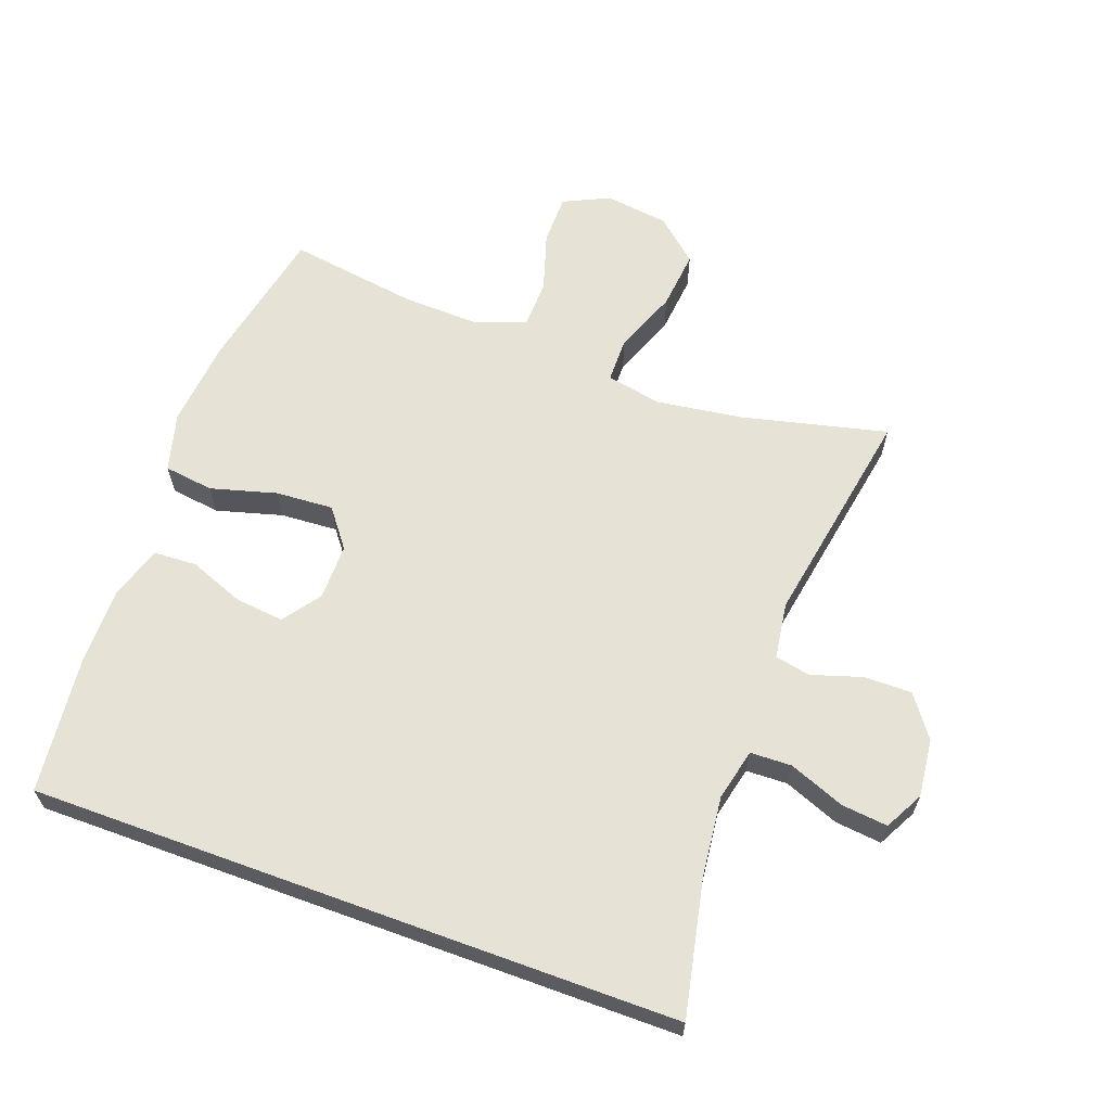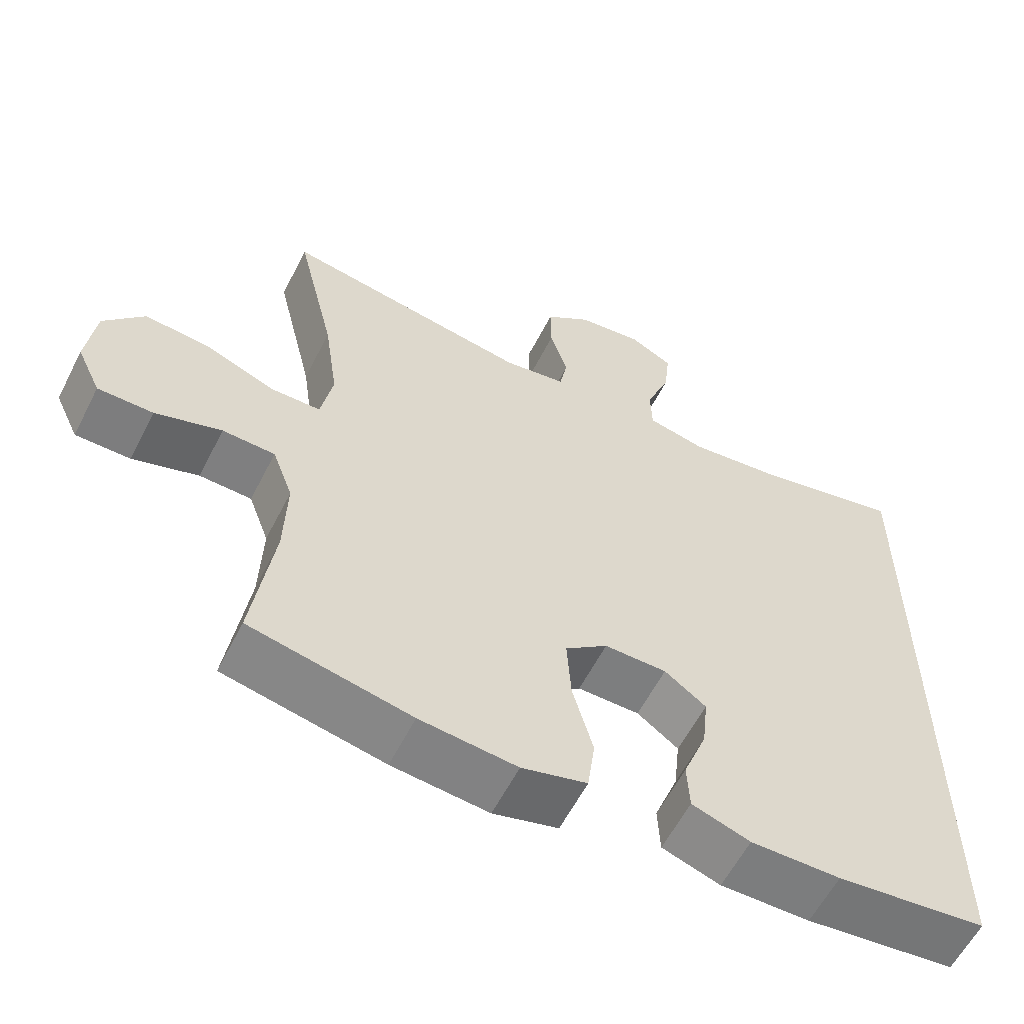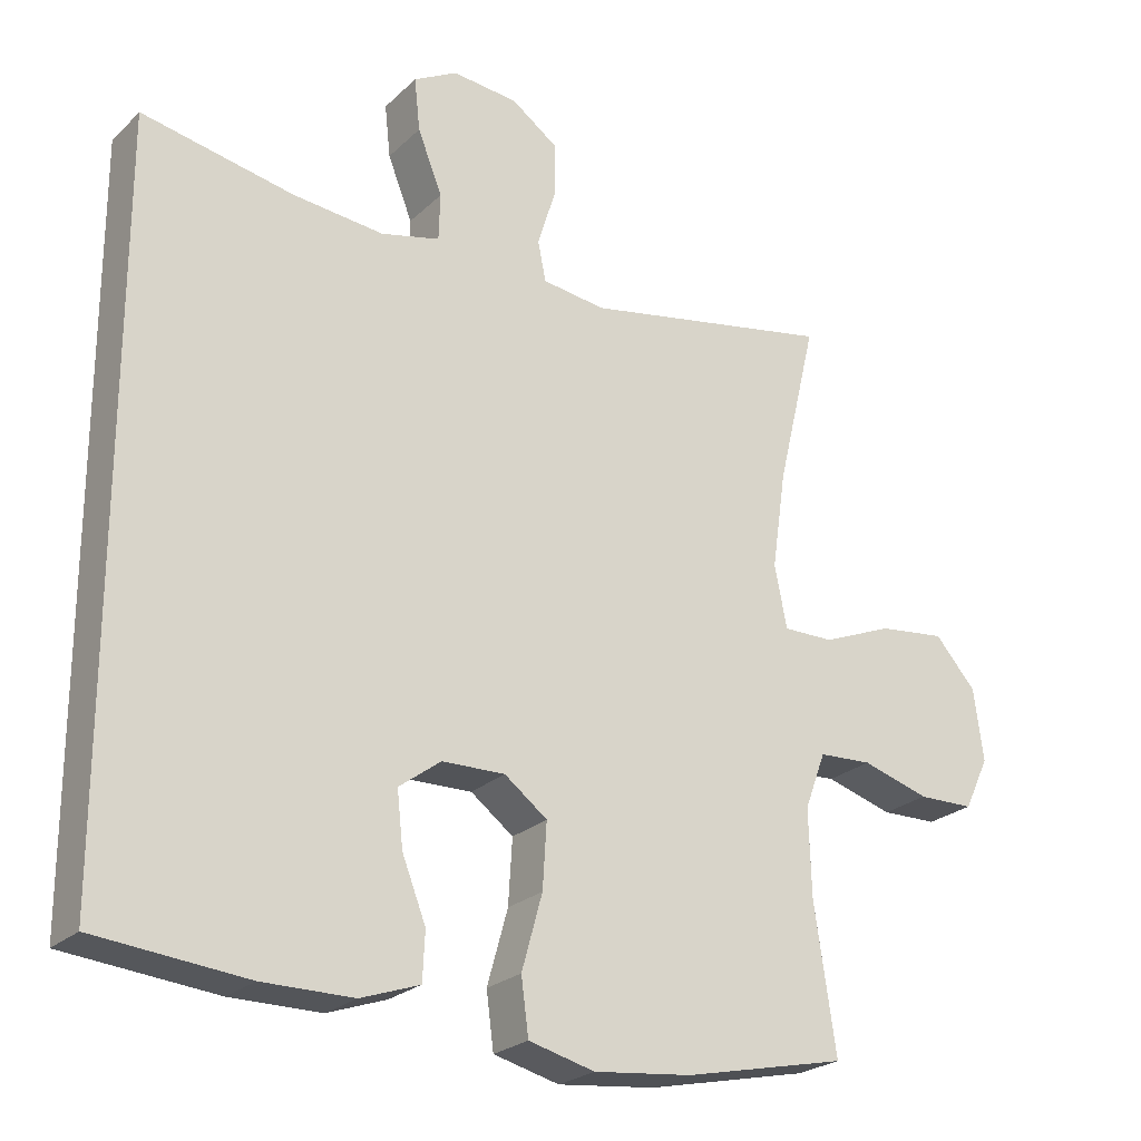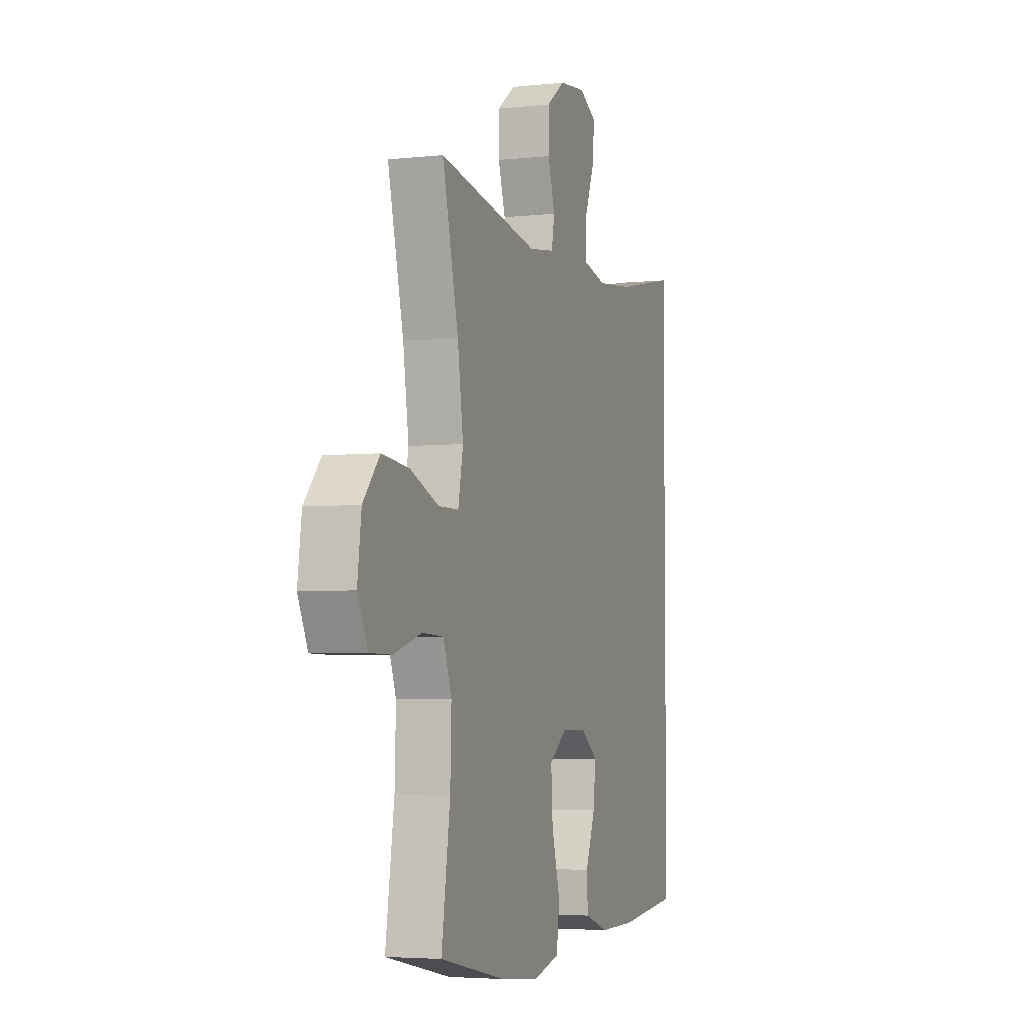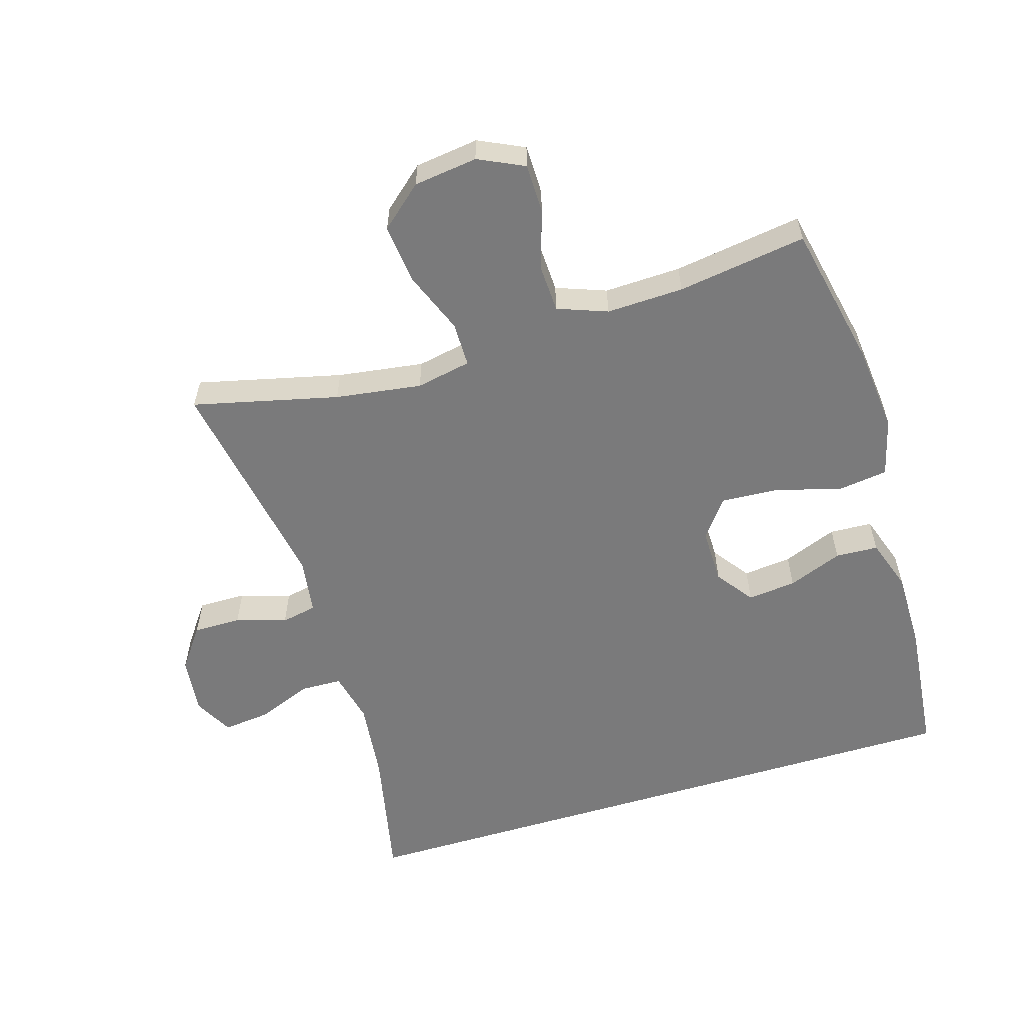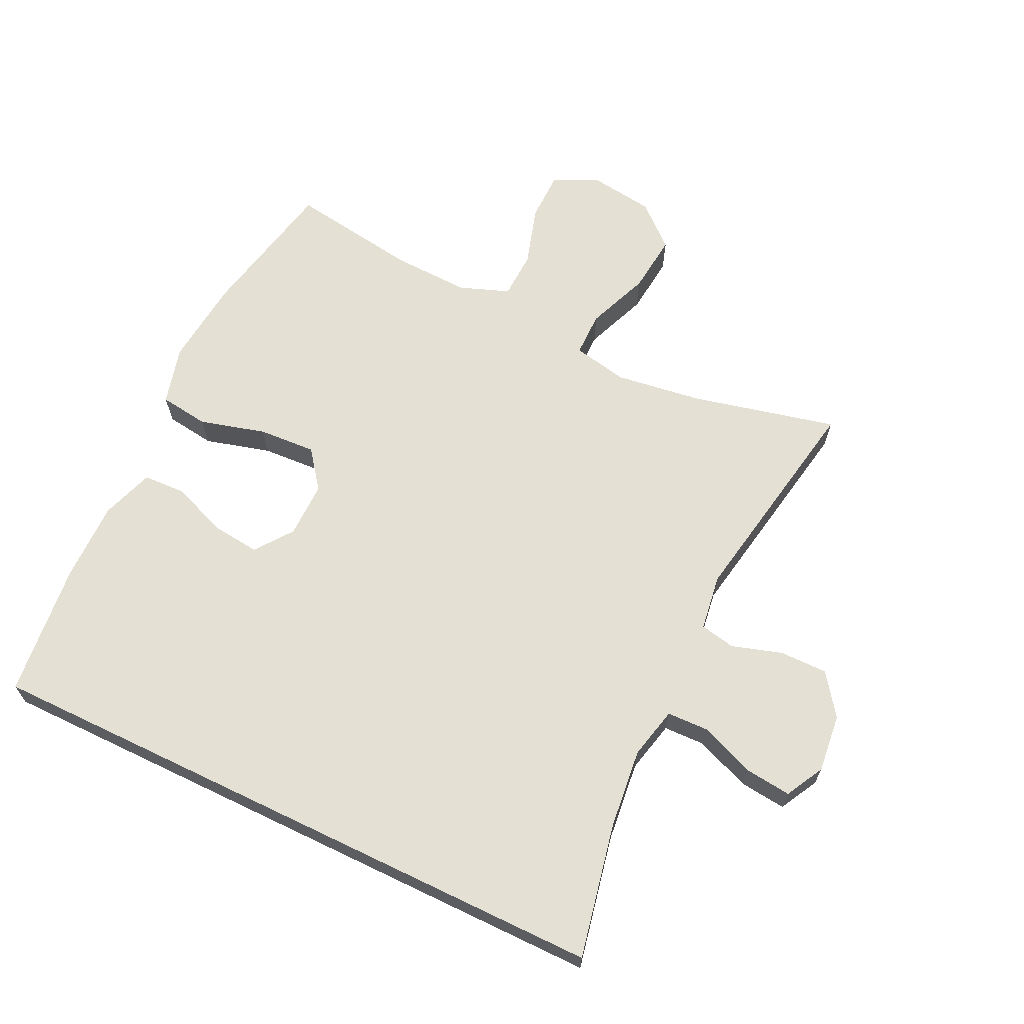
<metadata>
{"format":"obj","ext":"obj","renderer":"f3d","projection":"perspective","resolution":1024,"background":"white","views":[{"elev":63.8,"azim":-70.0,"up":"+Y"},{"elev":-59.0,"azim":153.2,"up":"+Z"},{"elev":-23.8,"azim":-33.5,"up":"+Z"},{"elev":-4.3,"azim":109.5,"up":"+Z"},{"elev":-58.1,"azim":106.9,"up":"+Y"},{"elev":66.2,"azim":-64.3,"up":"+Y"}]}
</metadata>
<code>
o path1058
v -0.3227 0.0375 -0.5328
v -0.1984 0.0375 -0.5332
v -0.1178 0.0375 -0.5055
v -0.1146 0.0375 -0.4395
v -0.1472 0.0375 -0.3553
v -0.1553 0.0375 -0.2801
v -0.09785 0.0375 -0.2376
v -0.01158 0.0375 -0.2364
v 0.04715 0.0375 -0.2815
v 0.0416 0.0375 -0.3705
v 0.01334 0.0375 -0.4724
v 0.02349 0.0375 -0.5489
v 0.1138 0.0375 -0.5726
v 0.2483 0.0375 -0.5587
v 0.4712 0.0375 -0.5114
v 0.4417 0.0375 -0.3119
v 0.4379 0.0375 -0.1927
v 0.4665 0.0375 -0.1155
v 0.5394 0.0375 -0.1123
v 0.6314 0.0375 -0.1408
v 0.7081 0.0375 -0.1399
v 0.7415 0.0375 -0.06925
v 0.7285 0.0375 0.02955
v 0.6723 0.0375 0.09438
v 0.5812 0.0375 0.08467
v 0.4841 0.0375 0.04621
v 0.4152 0.0375 0.04639
v 0.3984 0.0375 0.1317
v 0.4175 0.0375 0.2654
v 0.4712 0.0375 0.4903
v 0.1288 0.0375 0.4292
v 0.04191 0.0375 0.4418
v 0.03107 0.0375 0.4967
v 0.05561 0.0375 0.5748
v 0.05611 0.0375 0.6489
v -0.007443 0.0375 0.6955
v -0.09752 0.0375 0.7055
v -0.1572 0.0375 0.6737
v -0.1493 0.0375 0.6013
v -0.1157 0.0375 0.5159
v -0.1178 0.0375 0.4516
v -0.198 0.0375 0.433
v -0.3223 0.0375 0.4468
v -0.5307 0.0375 0.4903
v -0.5307 0.0375 -0.5114
v -0.3227 -0.0375 -0.5328
v -0.1984 -0.0375 -0.5332
v -0.1178 -0.0375 -0.5055
v -0.1146 -0.0375 -0.4395
v -0.1472 -0.0375 -0.3553
v -0.1553 -0.0375 -0.2801
v -0.09785 -0.0375 -0.2376
v -0.01158 -0.0375 -0.2364
v 0.04715 -0.0375 -0.2815
v 0.0416 -0.0375 -0.3705
v 0.01334 -0.0375 -0.4724
v 0.02349 -0.0375 -0.5489
v 0.1138 -0.0375 -0.5726
v 0.2483 -0.0375 -0.5587
v 0.4712 -0.0375 -0.5114
v 0.4417 -0.0375 -0.3119
v 0.4379 -0.0375 -0.1927
v 0.4665 -0.0375 -0.1155
v 0.5394 -0.0375 -0.1123
v 0.6314 -0.0375 -0.1408
v 0.7081 -0.0375 -0.1399
v 0.7415 -0.0375 -0.06925
v 0.7285 -0.0375 0.02955
v 0.6723 -0.0375 0.09438
v 0.5812 -0.0375 0.08467
v 0.4841 -0.0375 0.04621
v 0.4152 -0.0375 0.04639
v 0.3984 -0.0375 0.1317
v 0.4175 -0.0375 0.2654
v 0.4712 -0.0375 0.4903
v 0.1288 -0.0375 0.4292
v 0.04191 -0.0375 0.4418
v 0.03107 -0.0375 0.4967
v 0.05561 -0.0375 0.5748
v 0.05611 -0.0375 0.6489
v -0.007443 -0.0375 0.6955
v -0.09752 -0.0375 0.7055
v -0.1572 -0.0375 0.6737
v -0.1493 -0.0375 0.6013
v -0.1157 -0.0375 0.5159
v -0.1178 -0.0375 0.4516
v -0.198 -0.0375 0.433
v -0.3223 -0.0375 0.4468
v -0.5307 -0.0375 0.4903
v -0.5307 -0.0375 -0.5114
v 0.02349 0.0375 -0.5489
v 0.02349 0.0375 -0.5489
v 0.1138 0.0375 -0.5726
v 0.2483 0.0375 -0.5587
v 0.01334 0.0375 -0.4724
v -0.3227 0.0375 -0.5328
v -0.1984 0.0375 -0.5332
v -0.1178 0.0375 -0.5055
v -0.1178 0.0375 -0.5055
v 0.4712 0.0375 -0.5114
v 0.4712 0.0375 -0.5114
v -0.5307 0.0375 -0.5114
v -0.5307 0.0375 -0.5114
v -0.5307 0.0375 0.4903
v -0.5307 0.0375 0.4903
v -0.1146 0.0375 -0.4395
v 0.0416 0.0375 -0.3705
v -0.1472 0.0375 -0.3553
v 0.4417 0.0375 -0.3119
v 0.04715 0.0375 -0.2815
v -0.1553 0.0375 -0.2801
v 0.4379 0.0375 -0.1927
v -0.01158 0.0375 -0.2364
v -0.09785 0.0375 -0.2376
v 0.4665 0.0375 -0.1155
v 0.4665 0.0375 -0.1155
v 0.5394 0.0375 -0.1123
v 0.6314 0.0375 -0.1408
v 0.7081 0.0375 -0.1399
v 0.7081 0.0375 -0.1399
v 0.7415 0.0375 -0.06925
v 0.7285 0.0375 0.02955
v 0.4841 0.0375 0.04621
v 0.4152 0.0375 0.04639
v 0.4152 0.0375 0.04639
v 0.6723 0.0375 0.09438
v 0.5812 0.0375 0.08467
v 0.3984 0.0375 0.1317
v 0.4175 0.0375 0.2654
v -0.3223 0.0375 0.4468
v -0.198 0.0375 0.433
v 0.1288 0.0375 0.4292
v 0.04191 0.0375 0.4418
v 0.04191 0.0375 0.4418
v -0.1178 0.0375 0.4516
v -0.1178 0.0375 0.4516
v 0.03107 0.0375 0.4967
v -0.1157 0.0375 0.5159
v 0.4712 0.0375 0.4903
v 0.4712 0.0375 0.4903
v 0.05561 0.0375 0.5748
v -0.1493 0.0375 0.6013
v 0.05611 0.0375 0.6489
v -0.1572 0.0375 0.6737
v -0.1572 0.0375 0.6737
v -0.007443 0.0375 0.6955
v -0.09752 0.0375 0.7055
v 0.02349 -0.0375 -0.5489
v 0.02349 -0.0375 -0.5489
v 0.1138 -0.0375 -0.5726
v 0.2483 -0.0375 -0.5587
v 0.01334 -0.0375 -0.4724
v -0.3227 -0.0375 -0.5328
v -0.1984 -0.0375 -0.5332
v -0.1178 -0.0375 -0.5055
v -0.1178 -0.0375 -0.5055
v 0.4712 -0.0375 -0.5114
v 0.4712 -0.0375 -0.5114
v -0.5307 -0.0375 -0.5114
v -0.5307 -0.0375 -0.5114
v -0.5307 -0.0375 0.4903
v -0.5307 -0.0375 0.4903
v -0.1146 -0.0375 -0.4395
v 0.0416 -0.0375 -0.3705
v -0.1472 -0.0375 -0.3553
v 0.4417 -0.0375 -0.3119
v 0.04715 -0.0375 -0.2815
v -0.1553 -0.0375 -0.2801
v 0.4379 -0.0375 -0.1927
v -0.01158 -0.0375 -0.2364
v -0.09785 -0.0375 -0.2376
v 0.4665 -0.0375 -0.1155
v 0.4665 -0.0375 -0.1155
v 0.5394 -0.0375 -0.1123
v 0.6314 -0.0375 -0.1408
v 0.7081 -0.0375 -0.1399
v 0.7081 -0.0375 -0.1399
v 0.7415 -0.0375 -0.06925
v 0.7285 -0.0375 0.02955
v 0.4841 -0.0375 0.04621
v 0.4152 -0.0375 0.04639
v 0.4152 -0.0375 0.04639
v 0.6723 -0.0375 0.09438
v 0.5812 -0.0375 0.08467
v 0.3984 -0.0375 0.1317
v 0.4175 -0.0375 0.2654
v -0.3223 -0.0375 0.4468
v -0.198 -0.0375 0.433
v 0.1288 -0.0375 0.4292
v 0.04191 -0.0375 0.4418
v 0.04191 -0.0375 0.4418
v -0.1178 -0.0375 0.4516
v -0.1178 -0.0375 0.4516
v 0.03107 -0.0375 0.4967
v -0.1157 -0.0375 0.5159
v 0.4712 -0.0375 0.4903
v 0.4712 -0.0375 0.4903
v 0.05561 -0.0375 0.5748
v -0.1493 -0.0375 0.6013
v 0.05611 -0.0375 0.6489
v -0.1572 -0.0375 0.6737
v -0.1572 -0.0375 0.6737
v -0.007443 -0.0375 0.6955
v -0.09752 -0.0375 0.7055
f 186 189 185
f 187 171 188
f 181 172 180
f 150 164 152
f 183 184 179
f 192 188 171
f 190 192 170
f 194 192 190
f 153 168 159
f 185 189 170
f 165 153 154
f 166 167 164
f 174 180 172
f 171 187 168
f 168 153 165
f 178 179 175
f 169 181 167
f 170 192 171
f 189 186 196
f 200 203 198
f 198 203 199
f 166 164 151
f 151 164 150
f 189 190 170
f 180 174 184
f 159 168 161
f 181 185 170
f 163 154 155
f 176 178 175
f 172 181 169
f 195 198 199
f 169 167 166
f 198 195 194
f 175 184 174
f 192 194 195
f 175 179 184
f 157 166 151
f 165 154 163
f 203 204 199
f 150 152 148
f 161 168 187
f 167 181 170
f 199 204 201
f 92 13 58 149
f 13 14 59 58
f 11 12 57 56
f 1 2 47 46
f 2 99 156 47
f 14 101 158 59
f 103 1 46 160
f 105 45 90 162
f 3 4 49 48
f 10 11 56 55
f 4 5 50 49
f 15 16 61 60
f 9 10 55 54
f 5 6 51 50
f 16 17 62 61
f 8 9 54 53
f 6 7 52 51
f 7 8 53 52
f 17 116 173 62
f 19 20 65 64
f 20 120 177 65
f 21 22 67 66
f 18 19 64 63
f 22 23 68 67
f 26 125 182 71
f 23 24 69 68
f 25 26 71 70
f 24 25 70 69
f 27 28 73 72
f 28 29 74 73
f 43 44 89 88
f 42 43 88 87
f 31 134 191 76
f 136 42 87 193
f 32 33 78 77
f 40 41 86 85
f 140 31 76 197
f 29 30 75 74
f 33 34 79 78
f 39 40 85 84
f 34 35 80 79
f 145 39 84 202
f 35 36 81 80
f 37 38 83 82
f 36 37 82 81
f 129 128 132
f 130 131 114
f 124 123 115
f 93 95 107
f 126 122 127
f 135 114 131
f 133 113 135
f 137 133 135
f 96 102 111
f 128 113 132
f 108 97 96
f 109 107 110
f 117 115 123
f 114 111 130
f 111 108 96
f 121 118 122
f 112 110 124
f 113 114 135
f 132 139 129
f 143 141 146
f 141 142 146
f 109 94 107
f 94 93 107
f 132 113 133
f 123 127 117
f 102 104 111
f 124 113 128
f 106 98 97
f 119 118 121
f 115 112 124
f 138 142 141
f 112 109 110
f 141 137 138
f 118 117 127
f 135 138 137
f 118 127 122
f 100 94 109
f 108 106 97
f 146 142 147
f 93 91 95
f 104 130 111
f 110 113 124
f 142 144 147

</code>
